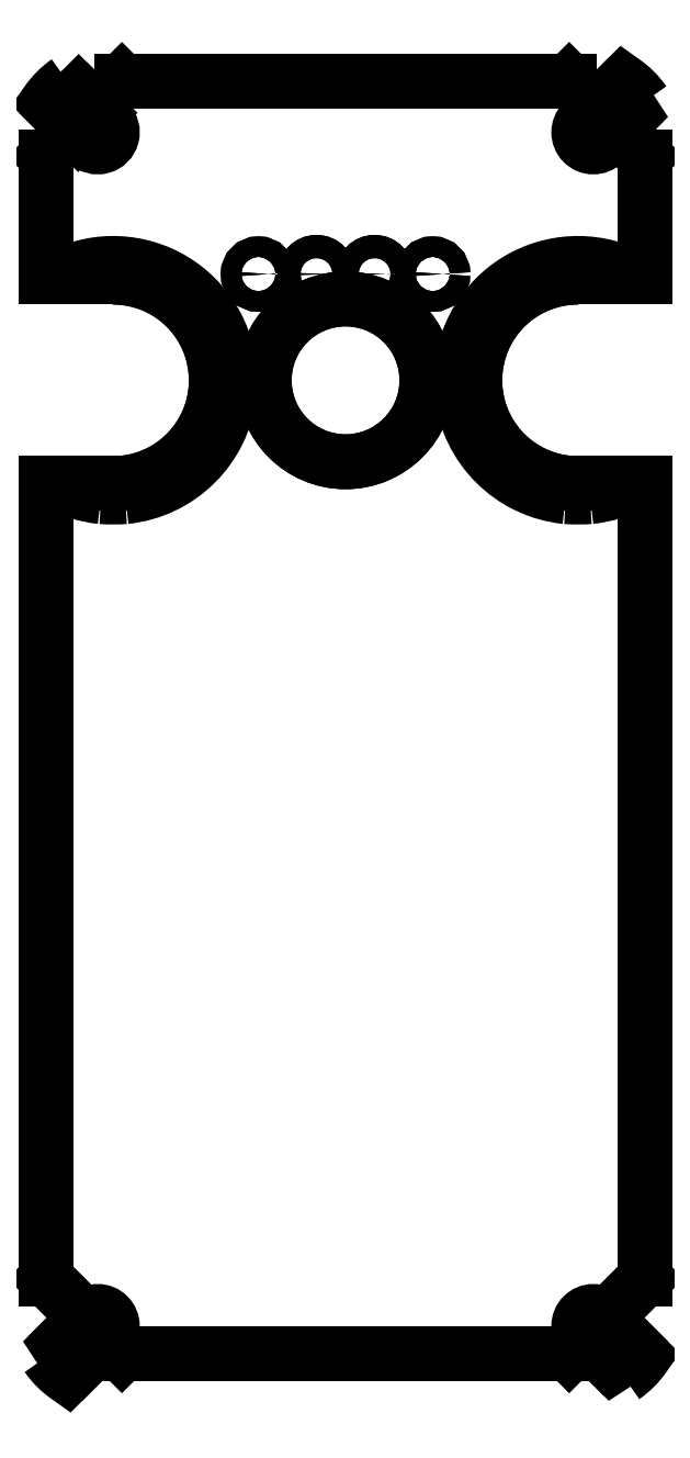
<metadata>
{"format":"dxf","ext":"dxf","renderer":"ezdxf+matplotlib","layout":"modelspace","background":"white","min_lineweight":24,"dpi":150}
</metadata>
<code>
0
SECTION
2
ENTITIES
0
LINE
8
0
10
8
20
3.55
30
3.558e-09
11
10.3
21
3.55
31
3.558e-09
0
LINE
8
0
10
10.3
20
3.55
30
3.558e-09
11
10.3
21
7.7
31
3.558e-09
0
LINE
8
0
10
10.3
20
7.7
30
3.558e-09
11
7.7
21
10.3
31
3.558e-09
0
LINE
8
0
10
7.7
20
10.3
30
3.558e-09
11
-7.7
21
10.3
31
3.558e-09
0
LINE
8
0
10
-7.7
20
10.3
30
3.558e-09
11
-10.3
21
7.7
31
3.558e-09
0
LINE
8
0
10
-10.3
20
7.7
30
3.558e-09
11
-10.3
21
3.55
31
3.558e-09
0
LINE
8
0
10
-10.3
20
3.55
30
3.558e-09
11
-8
21
3.55
31
3.558e-09
0
ARC
8
0
10
-8
20
-2.22e-16
30
3.558e-09
40
3.55
210
0
220
0
230
1
50
-90
51
90
0
LINE
8
0
10
-8
20
-3.55
30
3.558e-09
11
-10.3
21
-3.55
31
3.558e-09
0
LINE
8
0
10
-10.3
20
-3.55
30
3.558e-09
11
-10.3
21
-30.9
31
3.558e-09
0
LINE
8
0
10
-10.3
20
-30.9
30
3.558e-09
11
-7.7
21
-33.5
31
3.558e-09
0
LINE
8
0
10
-7.7
20
-33.5
30
3.558e-09
11
7.7
21
-33.5
31
3.558e-09
0
LINE
8
0
10
7.7
20
-33.5
30
3.558e-09
11
10.3
21
-30.9
31
3.558e-09
0
LINE
8
0
10
10.3
20
-30.9
30
3.558e-09
11
10.3
21
-3.55
31
3.558e-09
0
LINE
8
0
10
10.3
20
-3.55
30
3.558e-09
11
8
21
-3.55
31
3.558e-09
0
ARC
8
0
10
8
20
2.22e-16
30
3.558e-09
40
3.55
210
0
220
-0
230
1
50
90
51
270
0
CIRCLE
8
0
10
3
20
3.656
30
3.558e-09
40
0.35
210
0
220
0
230
1
0
CIRCLE
8
0
10
0
20
0
30
0
40
2.8
210
0
220
0
230
1
0
CIRCLE
8
0
10
1
20
3.656
30
3.558e-09
40
0.4
210
0
220
0
230
1
0
CIRCLE
8
0
10
-1
20
3.656
30
3.558e-09
40
0.4
210
0
220
0
230
1
0
CIRCLE
8
0
10
-3
20
3.656
30
3.558e-09
40
0.35
210
0
220
0
230
1
0
LINE
8
0
10
10.3
20
3.55
30
0
11
8
21
3.55
31
0
0
ARC
8
0
10
8
20
2.22e-16
30
0
40
3.55
210
0
220
-0
230
1
50
90
51
270
0
LINE
8
0
10
8
20
-3.55
30
0
11
10.3
21
-3.55
31
0
0
LINE
8
0
10
10.3
20
-3.55
30
0
11
10.3
21
-30.9
31
0
0
LINE
8
0
10
10.3
20
-30.9
30
0
11
7.7
21
-33.5
31
0
0
LINE
8
0
10
7.7
20
-33.5
30
0
11
-7.7
21
-33.5
31
0
0
LINE
8
0
10
-7.7
20
-33.5
30
0
11
-10.3
21
-30.9
31
0
0
LINE
8
0
10
-10.3
20
-30.9
30
0
11
-10.3
21
-3.55
31
0
0
LINE
8
0
10
-10.3
20
-3.55
30
0
11
-8
21
-3.55
31
0
0
ARC
8
0
10
-8
20
-2.22e-16
30
0
40
3.55
210
0
220
0
230
1
50
-90
51
90
0
LINE
8
0
10
-8
20
3.55
30
0
11
-10.3
21
3.55
31
0
0
LINE
8
0
10
-10.3
20
3.55
30
0
11
-10.3
21
7.7
31
0
0
LINE
8
0
10
-10.3
20
7.7
30
0
11
-7.7
21
10.3
31
0
0
LINE
8
0
10
-7.7
20
10.3
30
0
11
7.7
21
10.3
31
0
0
LINE
8
0
10
7.7
20
10.3
30
0
11
10.3
21
7.7
31
0
0
LINE
8
0
10
10.3
20
7.7
30
0
11
10.3
21
3.55
31
0
0
CIRCLE
8
0
10
3
20
3.656
30
0
40
0.35
210
0
220
0
230
1
0
CIRCLE
8
0
10
0
20
0
30
0
40
2.8
210
0
220
0
230
1
0
CIRCLE
8
0
10
1
20
3.656
30
0
40
0.4
210
0
220
0
230
1
0
CIRCLE
8
0
10
-1
20
3.656
30
0
40
0.4
210
0
220
0
230
1
0
CIRCLE
8
0
10
-3
20
3.656
30
0
40
0.35
210
0
220
0
230
1
0
LWPOLYLINE
8
0
90
4
70
1
43
0
10
9.568
20
-34.28
10
8.177
20
-32.88
42
-1
10
8.884
20
-32.18
10
10.28
20
-33.57
42
-0.09122
0
LWPOLYLINE
8
0
90
4
70
1
43
0
10
-10.28
20
-33.57
10
-8.884
20
-32.18
42
-1
10
-8.177
20
-32.88
10
-9.568
20
-34.28
42
-0.09122
0
LWPOLYLINE
8
0
90
4
70
1
43
0
10
10.28
20
9.568
10
8.884
20
8.177
42
-1
10
8.177
20
8.884
10
9.568
20
10.28
42
-0.09122
0
LWPOLYLINE
8
0
90
4
70
1
43
0
10
-9.568
20
10.28
10
-8.177
20
8.884
42
-1
10
-8.884
20
8.177
10
-10.28
20
9.568
42
-0.09122
0
LWPOLYLINE
8
0
90
4
70
1
43
0
10
-9.202
20
-32.49
42
-1
10
-8.495
20
-33.2
10
-9.187
20
-33.89
42
-0.1133
10
-9.894
20
-33.19
0
LWPOLYLINE
8
0
90
4
70
1
43
0
10
8.495
20
-33.2
10
9.187
20
-33.89
42
0.1133
10
9.894
20
-33.19
10
9.202
20
-32.49
42
1
0
LWPOLYLINE
8
0
90
4
70
1
43
0
10
9.202
20
8.495
10
9.894
20
9.187
42
0.1133
10
9.187
20
9.894
10
8.495
20
9.202
42
1
0
ARC
8
0
10
-8.849
20
8.849
30
-3.309e-23
40
0.5
210
8.52e-36
220
8.52e-36
230
1
50
-135
51
45
0
LINE
8
0
10
-9.202
20
8.495
30
-3.309e-23
11
-9.894
21
9.187
31
-6.244e-33
0
ARC
8
0
10
-8
20
8
30
0
40
2.235
210
0
220
0
230
1
50
122.1
51
147.9
0
LINE
8
0
10
-9.187
20
9.894
30
0
11
-8.495
21
9.202
31
-3.309e-23
0
ARC
8
0
10
8
20
-1.561e-05
30
7.069e-17
40
4.022
210
-1.497e-36
220
-1.556e-37
230
1
50
275.9
51
298.9
0
ELLIPSE
8
0
10
8
20
4.012
30
7.112e-17
11
1.732e-14
21
-8.026
31
0
40
0.8661
41
6.223
42
6.343
0
ARC
8
0
10
8
20
-1.561e-05
30
7.069e-17
40
4.022
210
2.032e-53
220
-1.868e-52
230
1
50
186.2
51
264.1
0
SPLINE
8
0
70
0
71
3
72
14
73
10
74
0
42
1e-09
43
1e-10
44
1e-10
40
0
40
0
40
0
40
0
40
0.3333
40
0.3333
40
0.3333
40
0.6667
40
0.6667
40
0.6667
40
1
40
1
40
1
40
1
10
4.002
20
-0.4349
30
7.064e-17
10
4.005
20
-0.431
30
7.064e-17
10
4.009
20
-0.4271
30
7.064e-17
10
4.012
20
-0.4232
30
7.064e-17
10
4.016
20
-0.4194
30
7.064e-17
10
4.019
20
-0.4155
30
7.064e-17
10
4.023
20
-0.4116
30
7.065e-17
10
4.026
20
-0.4077
30
7.065e-17
10
4.03
20
-0.4038
30
7.065e-17
10
4.033
20
-0.4
30
7.065e-17
0
ARC
8
0
10
8
20
-1.561e-05
30
7.069e-17
40
3.987
210
1.208e-36
220
1.198e-35
230
1
50
174.2
51
185.8
0
SPLINE
8
0
70
0
71
3
72
14
73
10
74
0
42
1e-09
43
1e-10
44
1e-10
40
0
40
0
40
0
40
0
40
0.3333
40
0.3333
40
0.3333
40
0.6667
40
0.6667
40
0.6667
40
1
40
1
40
1
40
1
10
4.033
20
0.4
30
7.073e-17
10
4.03
20
0.4039
30
7.073e-17
10
4.026
20
0.4078
30
7.073e-17
10
4.023
20
0.4117
30
7.073e-17
10
4.019
20
0.4156
30
7.073e-17
10
4.016
20
0.4194
30
7.074e-17
10
4.012
20
0.4233
30
7.074e-17
10
4.009
20
0.4272
30
7.074e-17
10
4.006
20
0.4311
30
7.074e-17
10
4.002
20
0.4349
30
7.074e-17
0
ARC
8
0
10
8
20
-1.561e-05
30
7.069e-17
40
4.022
210
0
220
-0
230
1
50
61.13
51
173.8
0
SPLINE
8
0
70
4
71
2
72
6
73
3
74
0
42
1e-09
43
1e-10
44
1e-10
40
0.09942
40
0.09942
40
0.09942
40
0.5095
40
0.5095
40
0.5095
41
1
41
1
41
1
10
9.942
20
3.522
30
7.107e-17
10
9.933
20
3.486
30
7.107e-17
10
9.923
20
3.45
30
0
0
SPLINE
8
0
70
4
71
2
72
6
73
3
74
0
42
1e-09
43
1e-10
44
1e-10
40
-0.5095
40
-0.5095
40
-0.5095
40
-0.09942
40
-0.09942
40
-0.09942
41
1
41
1
41
1
10
9.923
20
-3.45
30
0
10
9.933
20
-3.486
30
7.031e-17
10
9.942
20
-3.522
30
7.031e-17
0
ARC
8
0
10
-8
20
-1.741e-05
30
7.069e-17
40
4.022
210
-1.497e-36
220
-1.556e-37
230
1
50
275.9
51
353.8
0
ELLIPSE
8
0
10
-8
20
4.012
30
7.112e-17
11
1.732e-14
21
-8.026
31
0
40
0.8661
41
6.223
42
6.343
0
ARC
8
0
10
-8
20
-1.741e-05
30
7.069e-17
40
4.022
210
-5.27e-36
220
2.906e-36
230
1
50
241.1
51
264.1
0
SPLINE
8
0
70
4
71
2
72
6
73
3
74
0
42
1e-09
43
1e-10
44
1e-10
40
-0.5107
40
-0.5107
40
-0.5107
40
-0.1006
40
-0.1006
40
-0.1006
41
1
41
1
41
1
10
-9.942
20
-3.522
30
7.031e-17
10
-9.933
20
-3.486
30
7.031e-17
10
-9.923
20
-3.45
30
0
0
SPLINE
8
0
70
4
71
2
72
6
73
3
74
0
42
1e-09
43
1e-10
44
1e-10
40
0.1006
40
0.1006
40
0.1006
40
0.5107
40
0.5107
40
0.5107
41
1
41
1
41
1
10
-9.923
20
3.45
30
0
10
-9.932
20
3.486
30
7.107e-17
10
-9.942
20
3.522
30
7.107e-17
0
ARC
8
0
10
-8
20
-1.741e-05
30
7.069e-17
40
4.022
210
2.033e-53
220
-1.868e-52
230
1
50
6.209
51
118.9
0
SPLINE
8
0
70
0
71
3
72
14
73
10
74
0
42
1e-09
43
1e-10
44
1e-10
40
0
40
0
40
0
40
0
40
0.3333
40
0.3333
40
0.3333
40
0.6667
40
0.6667
40
0.6667
40
1
40
1
40
1
40
1
10
-4.002
20
0.4349
30
7.074e-17
10
-4.006
20
0.4311
30
7.074e-17
10
-4.009
20
0.4272
30
7.074e-17
10
-4.012
20
0.4233
30
7.074e-17
10
-4.016
20
0.4194
30
7.074e-17
10
-4.019
20
0.4156
30
7.073e-17
10
-4.023
20
0.4117
30
7.073e-17
10
-4.026
20
0.4078
30
7.073e-17
10
-4.03
20
0.4039
30
7.073e-17
10
-4.033
20
0.4
30
7.073e-17
0
ARC
8
0
10
-8
20
-1.741e-05
30
7.069e-17
40
3.987
210
2.095e-53
220
2.078e-52
230
1
50
-5.758
51
5.759
0
SPLINE
8
0
70
0
71
3
72
14
73
10
74
0
42
1e-09
43
1e-10
44
1e-10
40
0
40
0
40
0
40
0
40
0.3333
40
0.3333
40
0.3333
40
0.6667
40
0.6667
40
0.6667
40
1
40
1
40
1
40
1
10
-4.033
20
-0.4
30
7.065e-17
10
-4.03
20
-0.4038
30
7.065e-17
10
-4.026
20
-0.4077
30
7.065e-17
10
-4.023
20
-0.4116
30
7.065e-17
10
-4.019
20
-0.4155
30
7.064e-17
10
-4.016
20
-0.4194
30
7.064e-17
10
-4.012
20
-0.4232
30
7.064e-17
10
-4.009
20
-0.4271
30
7.064e-17
10
-4.005
20
-0.431
30
7.064e-17
10
-4.002
20
-0.4349
30
7.064e-17
0
ENDSEC
0
EOF

</code>
